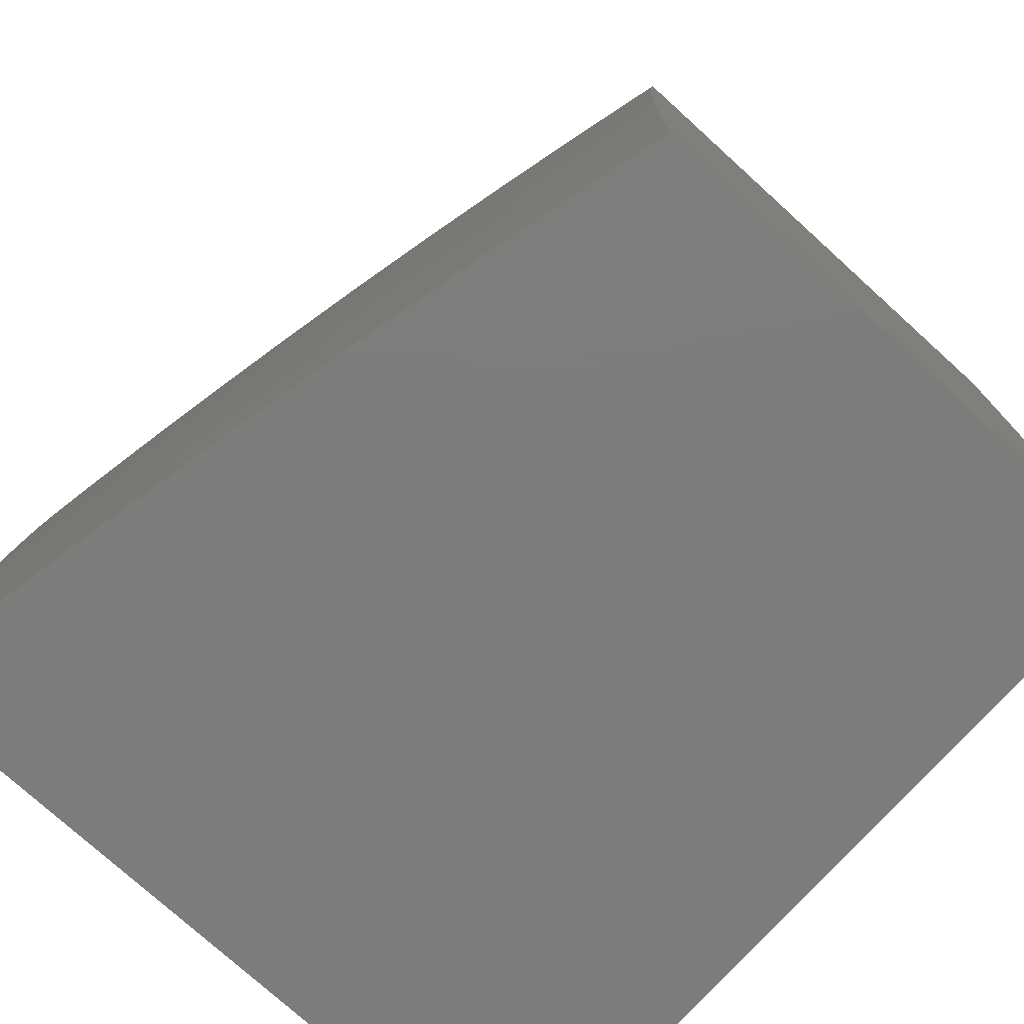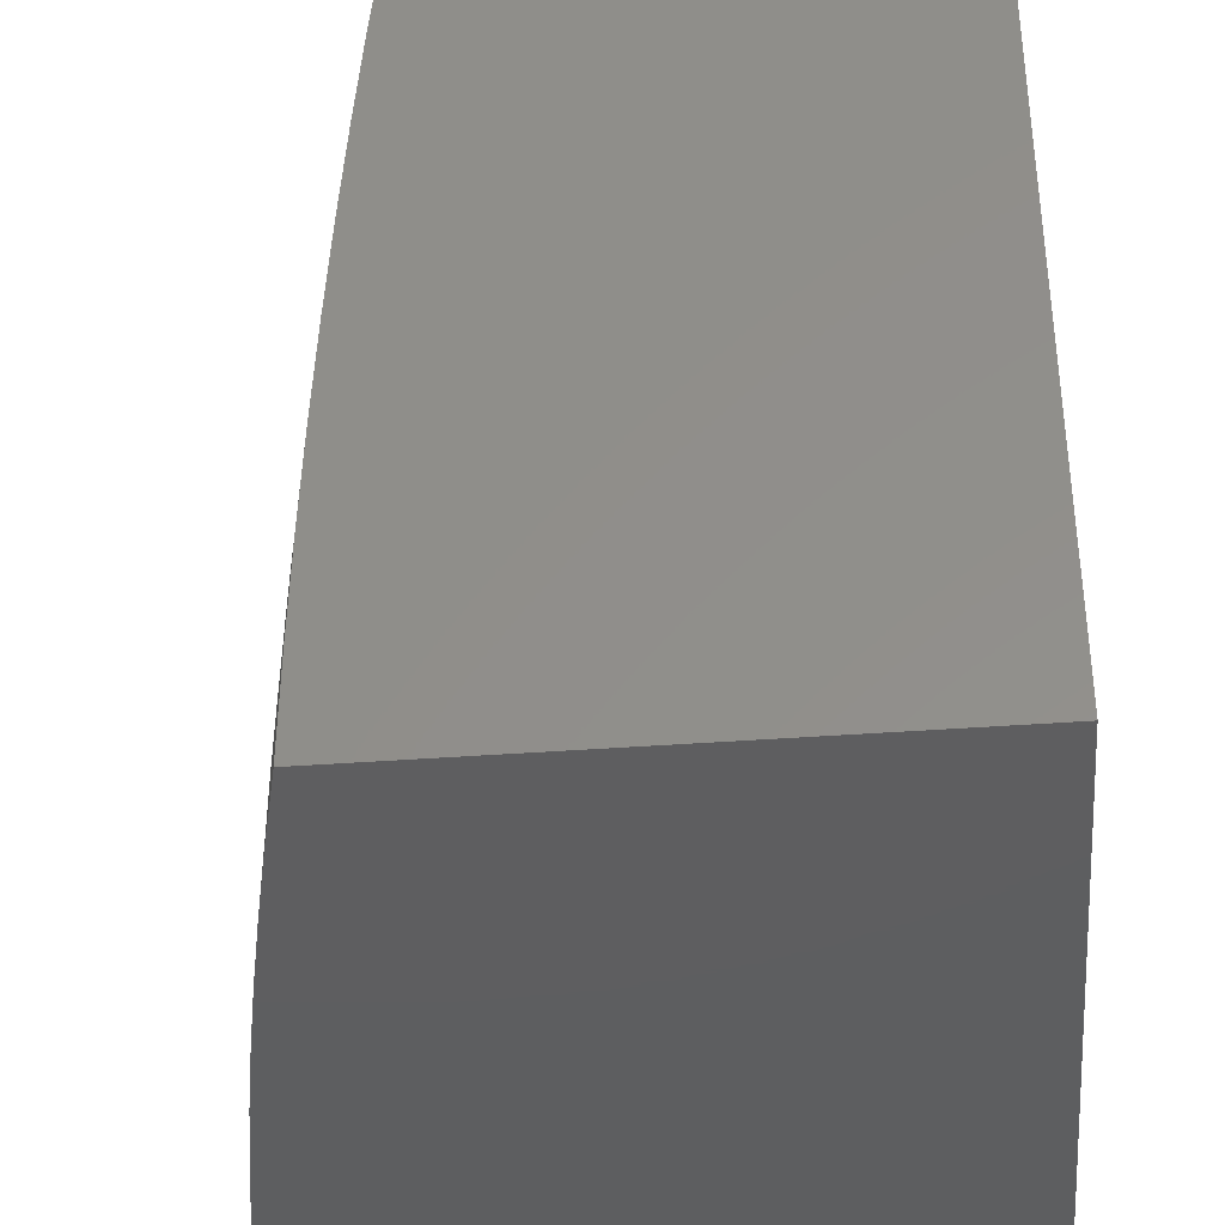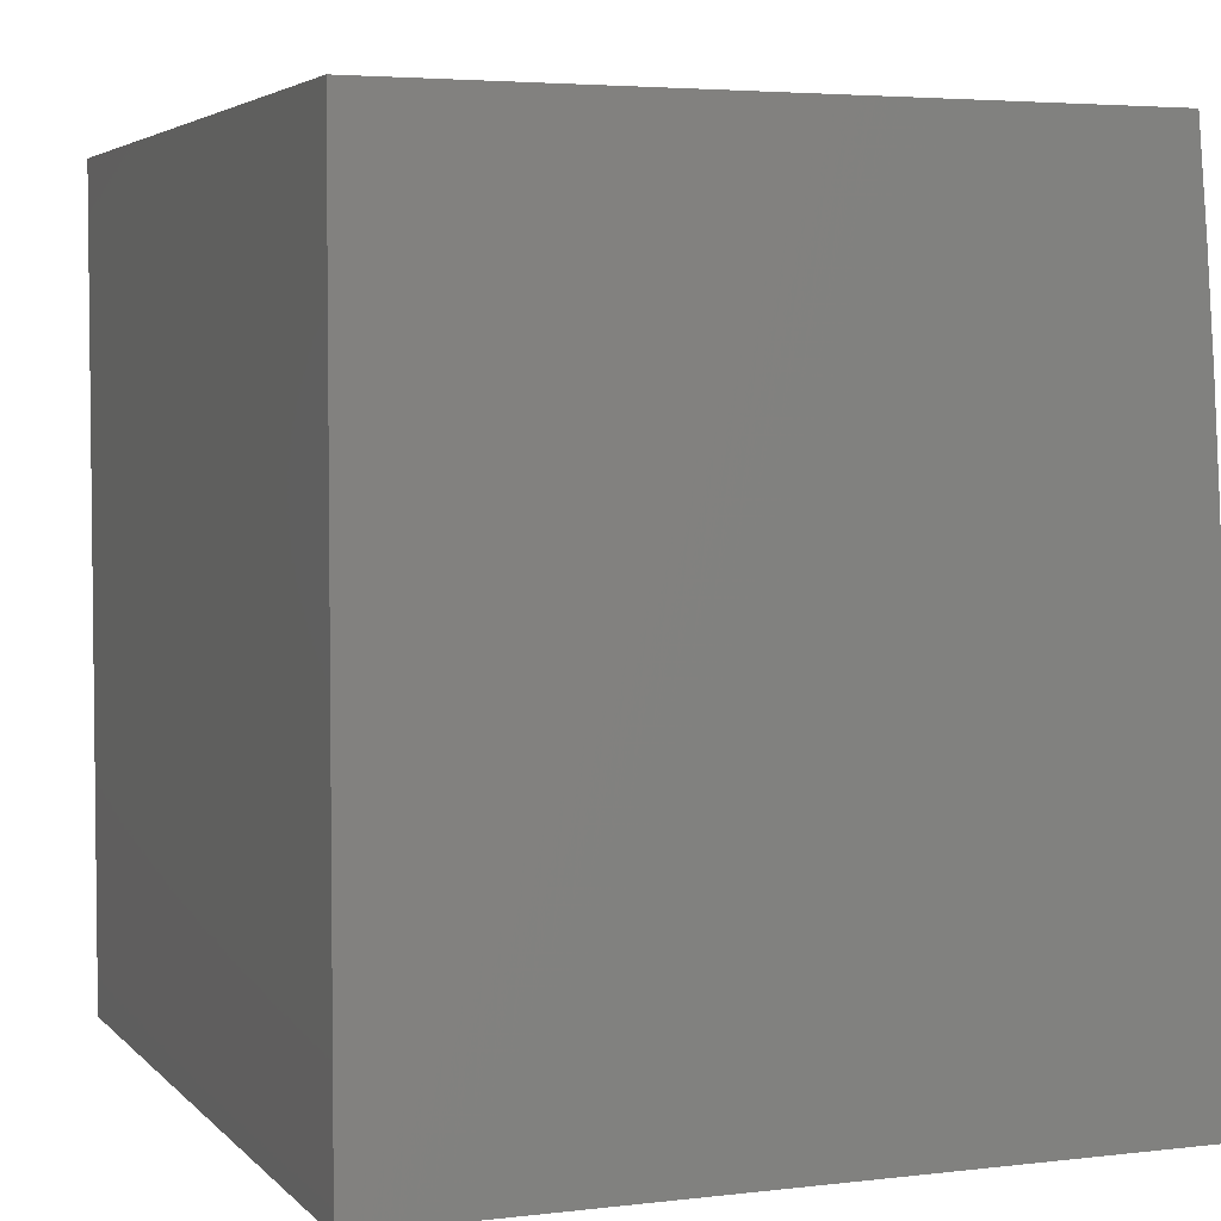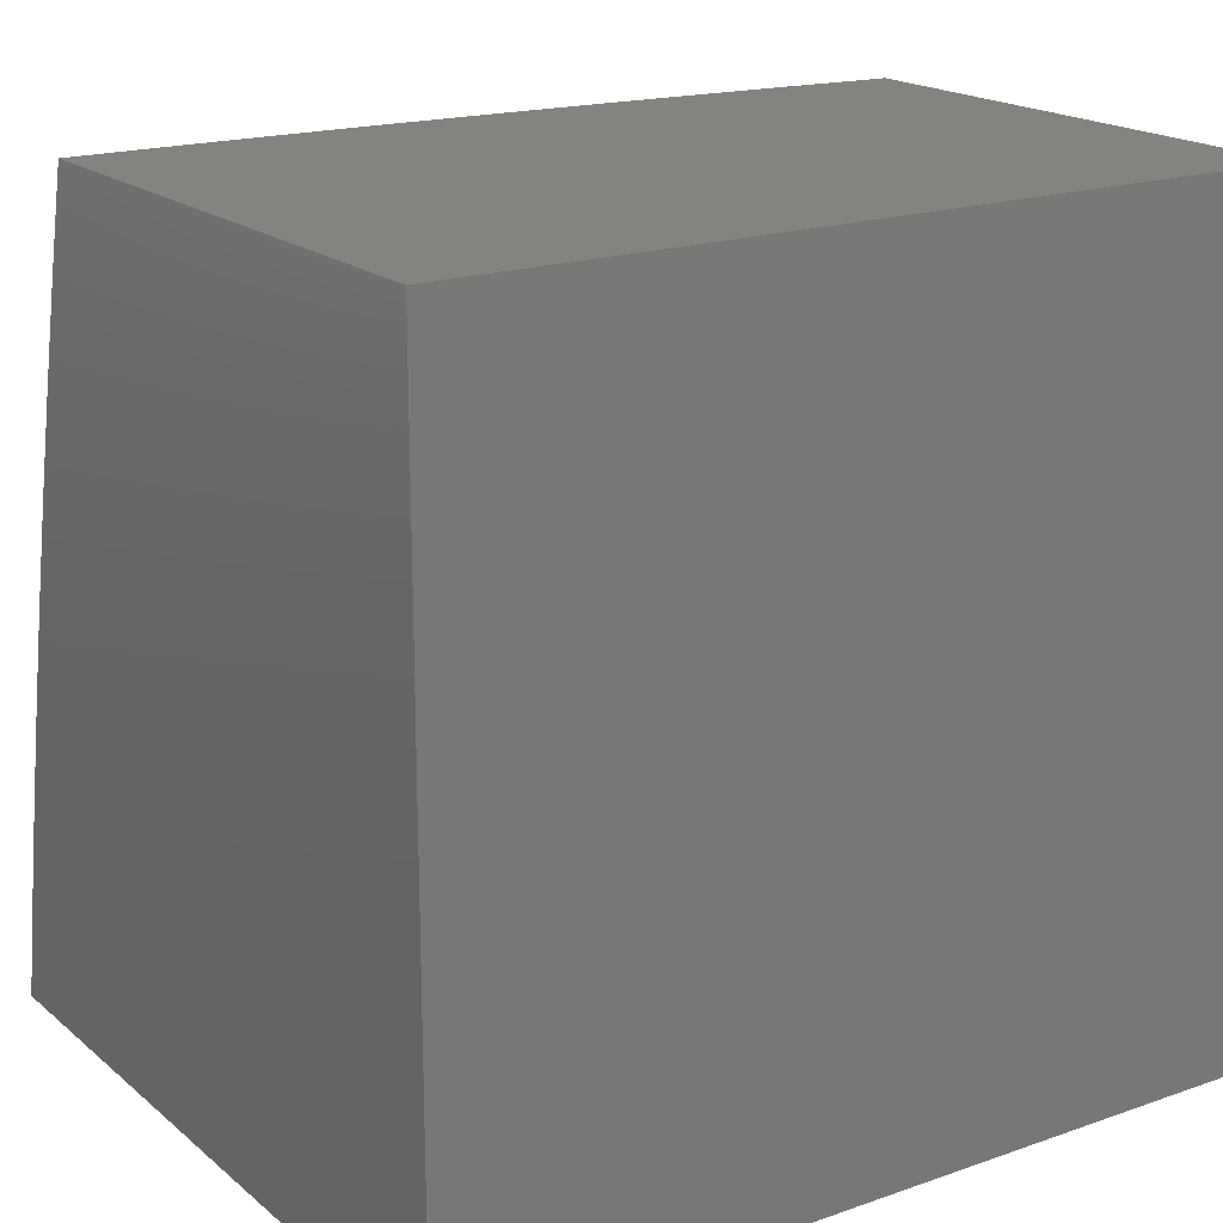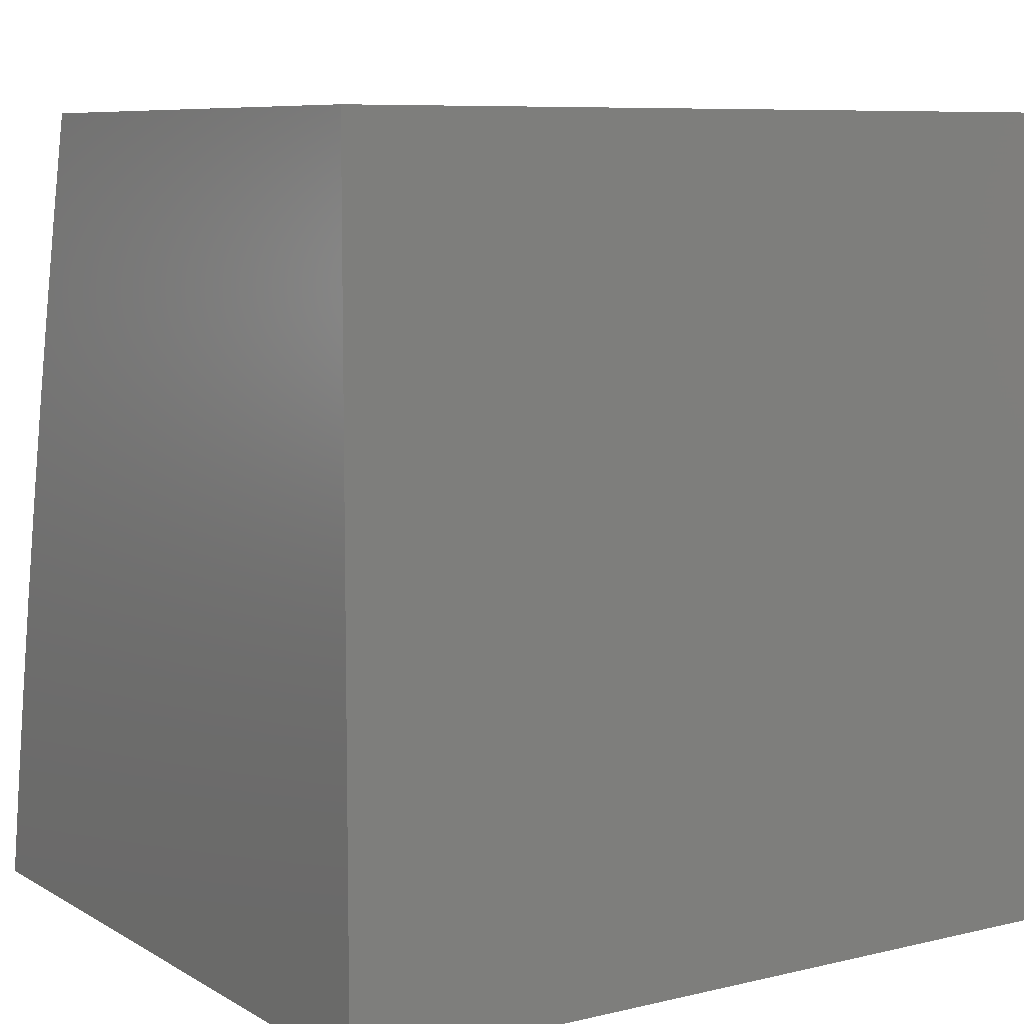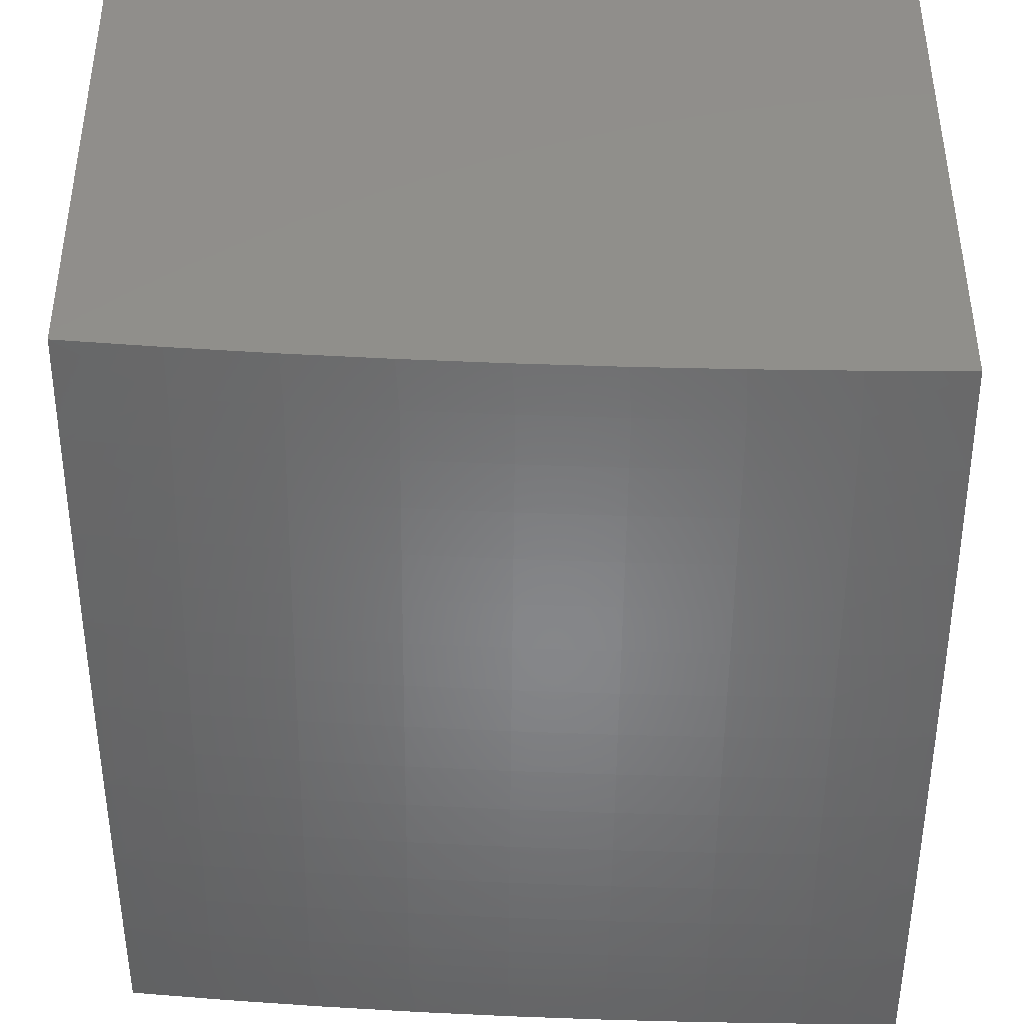
<metadata>
{"format":"stl","ext":"stl","renderer":"f3d","projection":"perspective","resolution":1024,"background":"white","views":[{"elev":-76.0,"azim":-42.2,"up":"+Y"},{"elev":-35.7,"azim":5.9,"up":"+Y"},{"elev":4.1,"azim":158.8,"up":"+Y"},{"elev":18.7,"azim":56.4,"up":"+Z"},{"elev":8.0,"azim":56.7,"up":"+Z"},{"elev":49.2,"azim":-90.1,"up":"+Z"}]}
</metadata>
<code>
# stl→obj: 148 verts, 292 faces
v -10.72 -1.28e-15 2.876
v -10.69 -1.279e-15 3
v -10.7 0.1233 2.937
v -10.69 0.1252 3
v -10.7 0.2472 2.937
v -10.68 0.2504 3
v -10.7 0.3717 2.937
v -10.68 0.3755 3
v -10.69 0.4967 2.937
v -10.67 0.5006 3
v -10.68 0.6222 2.937
v -10.67 0.6256 3
v -10.68 0.7482 2.937
v -10.66 0.7505 3
v -10.67 0.8746 2.937
v -10.65 0.8753 3
v -10.64 1 3
v -10.67 1 2.876
v -10.68 0.8759 2.875
v -10.69 0.7493 2.875
v -10.7 0.6231 2.875
v -10.71 0.4974 2.875
v -10.71 0.3723 2.875
v -10.72 0.2476 2.875
v -10.72 0.1235 2.875
v -10.73 0.1236 2.812
v -10.75 -1.283e-15 2.752
v -10.75 0.1238 2.75
v -10.76 0.1239 2.687
v -10.76 0.2487 2.687
v -10.78 0.249 2.624
v -10.77 0.3743 2.624
v -10.79 0.3748 2.562
v -10.78 0.5009 2.562
v -10.79 0.5015 2.499
v -10.79 0.6283 2.499
v -10.8 0.629 2.437
v -10.79 0.7564 2.437
v -10.81 0.7573 2.374
v -10.8 0.8853 2.374
v -10.81 0.8863 2.312
v -10.78 1 2.377
v -10.81 1 2.252
v -10.7 0.8772 2.812
v -10.7 1 2.752
v -10.71 0.8785 2.75
v -10.73 0.8797 2.687
v -10.72 0.7515 2.75
v -10.74 0.7525 2.687
v -10.73 0.6249 2.75
v -10.75 0.6258 2.687
v -10.74 0.4989 2.75
v -10.75 0.4996 2.687
v -10.74 0.3733 2.75
v -10.76 0.3738 2.687
v -10.75 0.2483 2.75
v -10.73 1 2.627
v -10.74 0.8809 2.624
v -10.75 0.7535 2.624
v -10.76 0.6266 2.624
v -10.77 0.5002 2.624
v -10.76 0.882 2.562
v -10.76 1 2.502
v -10.77 0.8831 2.499
v -10.78 0.8842 2.437
v -10.78 0.7555 2.499
v -10.83 1 2.126
v -10.83 0.8883 2.187
v -10.82 0.8874 2.249
v -10.82 0.7582 2.312
v -10.81 0.6298 2.374
v -10.81 0.5021 2.437
v -10.8 0.3753 2.499
v -10.79 0.2493 2.562
v -10.78 0.124 2.624
v -10.78 -1.287e-15 2.627
v -10.86 1 2
v -10.85 0.8902 2.062
v -10.85 0.8897 2.093
v -10.84 0.8893 2.125
v -10.85 0.7607 2.125
v -10.84 0.7599 2.187
v -10.85 0.6319 2.187
v -10.84 0.6312 2.249
v -10.85 0.5039 2.249
v -10.83 0.5033 2.312
v -10.84 0.3767 2.312
v -10.83 0.3762 2.374
v -10.83 0.2503 2.374
v -10.82 0.25 2.437
v -10.82 0.1244 2.437
v -10.81 0.1243 2.499
v -10.81 -1.292e-15 2.502
v -10.79 0.1242 2.562
v -10.87 0.8753 2
v -10.87 0.7615 2.062
v -10.86 0.7611 2.093
v -10.87 0.6329 2.093
v -10.86 0.6326 2.125
v -10.87 0.505 2.125
v -10.86 0.5045 2.187
v -10.86 0.3775 2.187
v -10.85 0.3771 2.249
v -10.86 0.2508 2.249
v -10.84 0.2505 2.312
v -10.85 0.1247 2.312
v -10.83 0.1246 2.374
v -10.83 -1.297e-15 2.377
v -10.88 0.7505 2
v -10.87 0.6333 2.062
v -10.88 0.5053 2.093
v -10.87 0.3779 2.125
v -10.87 0.2511 2.187
v -10.86 0.1248 2.249
v -10.86 -1.301e-15 2.252
v -10.89 0.6256 2
v -10.88 0.5055 2.062
v -10.88 0.3781 2.093
v -10.88 0.2514 2.125
v -10.87 0.1249 2.187
v -10.89 0.5006 2
v -10.89 0.3783 2.062
v -10.88 0.2515 2.093
v -10.88 0.125 2.125
v -10.88 -1.304e-15 2.126
v -10.9 0.3755 2
v -10.89 0.2516 2.062
v -10.89 0.1251 2.093
v -10.9 0.2504 2
v -10.89 0.1251 2.062
v -10.9 0.1252 2
v -10.9 -1.305e-15 2
v -10.73 0.248 2.812
v -10.73 0.3728 2.812
v -10.72 0.4982 2.812
v -10.72 0.624 2.812
v -10.71 0.7504 2.812
v -10.8 0.2496 2.499
v -10.81 0.3758 2.437
v -10.82 0.5028 2.374
v -10.77 0.6275 2.562
v -10.77 0.7545 2.562
v -10.83 0.6305 2.312
v -10.83 0.7591 2.249
v -10 0 3
v -10 0 2
v -10 1 2
v -10 1 3
f 1 2 3
f 3 2 4
f 3 4 5
f 5 4 6
f 5 6 7
f 7 6 8
f 7 8 9
f 9 8 10
f 9 10 11
f 11 10 12
f 11 12 13
f 13 12 14
f 13 14 15
f 15 14 16
f 15 16 17
f 17 18 15
f 15 18 19
f 15 19 13
f 13 19 20
f 13 20 11
f 11 20 21
f 11 21 9
f 9 21 22
f 9 22 7
f 7 22 23
f 7 23 5
f 5 23 24
f 5 24 3
f 3 24 25
f 3 25 1
f 1 25 26
f 1 26 27
f 27 26 28
f 27 28 29
f 29 28 30
f 29 30 31
f 31 30 32
f 31 32 33
f 33 32 34
f 33 34 35
f 35 34 36
f 35 36 37
f 37 36 38
f 37 38 39
f 39 38 40
f 39 40 41
f 41 40 42
f 41 42 43
f 19 18 44
f 44 18 45
f 44 45 46
f 46 45 47
f 46 47 48
f 48 47 49
f 48 49 50
f 50 49 51
f 50 51 52
f 52 51 53
f 52 53 54
f 54 53 55
f 54 55 56
f 56 55 30
f 56 30 28
f 45 57 47
f 47 57 58
f 47 58 49
f 49 58 59
f 49 59 51
f 51 59 60
f 51 60 53
f 53 60 61
f 53 61 55
f 55 61 32
f 55 32 30
f 58 57 62
f 62 57 63
f 62 63 64
f 64 63 65
f 64 65 66
f 66 65 38
f 66 38 36
f 63 42 65
f 65 42 40
f 65 40 38
f 67 68 43
f 43 68 69
f 43 69 41
f 41 69 70
f 41 70 39
f 39 70 71
f 39 71 37
f 37 71 72
f 37 72 35
f 35 72 73
f 35 73 33
f 33 73 74
f 33 74 31
f 31 74 75
f 31 75 29
f 29 75 76
f 29 76 27
f 77 78 67
f 67 78 79
f 67 79 80
f 80 79 81
f 80 81 82
f 82 81 83
f 82 83 84
f 84 83 85
f 84 85 86
f 86 85 87
f 86 87 88
f 88 87 89
f 88 89 90
f 90 89 91
f 90 91 92
f 92 91 93
f 92 93 94
f 94 93 76
f 94 76 75
f 77 95 78
f 78 95 96
f 78 96 97
f 97 96 98
f 97 98 99
f 99 98 100
f 99 100 101
f 101 100 102
f 101 102 103
f 103 102 104
f 103 104 105
f 105 104 106
f 105 106 107
f 107 106 108
f 107 108 91
f 91 108 93
f 95 109 96
f 96 109 110
f 96 110 98
f 98 110 111
f 98 111 100
f 100 111 112
f 100 112 102
f 102 112 113
f 102 113 104
f 104 113 114
f 104 114 106
f 106 114 115
f 106 115 108
f 109 116 110
f 110 116 117
f 110 117 111
f 111 117 118
f 111 118 112
f 112 118 119
f 112 119 113
f 113 119 120
f 113 120 114
f 114 120 115
f 116 121 117
f 117 121 122
f 117 122 118
f 118 122 123
f 118 123 119
f 119 123 124
f 119 124 120
f 120 124 125
f 120 125 115
f 121 126 122
f 122 126 127
f 122 127 123
f 123 127 128
f 123 128 124
f 124 128 125
f 126 129 127
f 127 129 130
f 127 130 128
f 128 130 125
f 129 131 130
f 130 131 132
f 130 132 125
f 56 28 26
f 26 25 133
f 133 25 24
f 133 24 134
f 134 24 23
f 134 23 135
f 135 23 22
f 135 22 136
f 136 22 21
f 136 21 137
f 137 21 20
f 137 20 44
f 44 20 19
f 75 74 94
f 94 74 138
f 94 138 92
f 92 138 90
f 105 107 89
f 89 107 91
f 54 56 133
f 133 56 26
f 54 133 134
f 74 73 138
f 138 73 139
f 138 139 90
f 90 139 88
f 103 105 87
f 87 105 89
f 52 54 134
f 52 134 135
f 34 32 61
f 73 72 139
f 139 72 140
f 139 140 88
f 88 140 86
f 101 103 85
f 85 103 87
f 50 52 135
f 50 135 136
f 34 61 141
f 141 61 60
f 141 60 142
f 142 60 59
f 142 59 62
f 62 59 58
f 72 71 140
f 140 71 143
f 140 143 86
f 86 143 84
f 99 101 83
f 83 101 85
f 48 50 136
f 48 136 137
f 66 36 141
f 141 36 34
f 66 141 142
f 71 70 143
f 143 70 144
f 143 144 84
f 84 144 82
f 97 99 81
f 81 99 83
f 46 48 137
f 46 137 44
f 64 66 142
f 64 142 62
f 70 69 144
f 144 69 68
f 144 68 82
f 82 68 80
f 78 97 79
f 79 97 81
f 67 80 68
f 2 1 145
f 145 1 27
f 145 27 76
f 145 76 146
f 146 76 93
f 146 93 108
f 108 115 146
f 146 115 125
f 146 125 132
f 132 131 146
f 146 131 129
f 146 129 126
f 126 121 146
f 146 121 147
f 147 121 116
f 147 116 109
f 109 95 147
f 147 95 77
f 17 16 148
f 148 16 14
f 148 14 12
f 12 10 148
f 148 10 145
f 145 10 8
f 145 8 6
f 6 4 145
f 145 4 2
f 77 67 147
f 147 67 43
f 147 43 42
f 42 63 147
f 147 63 57
f 147 57 148
f 148 57 45
f 148 45 18
f 18 17 148
f 145 146 148
f 148 146 147

</code>
